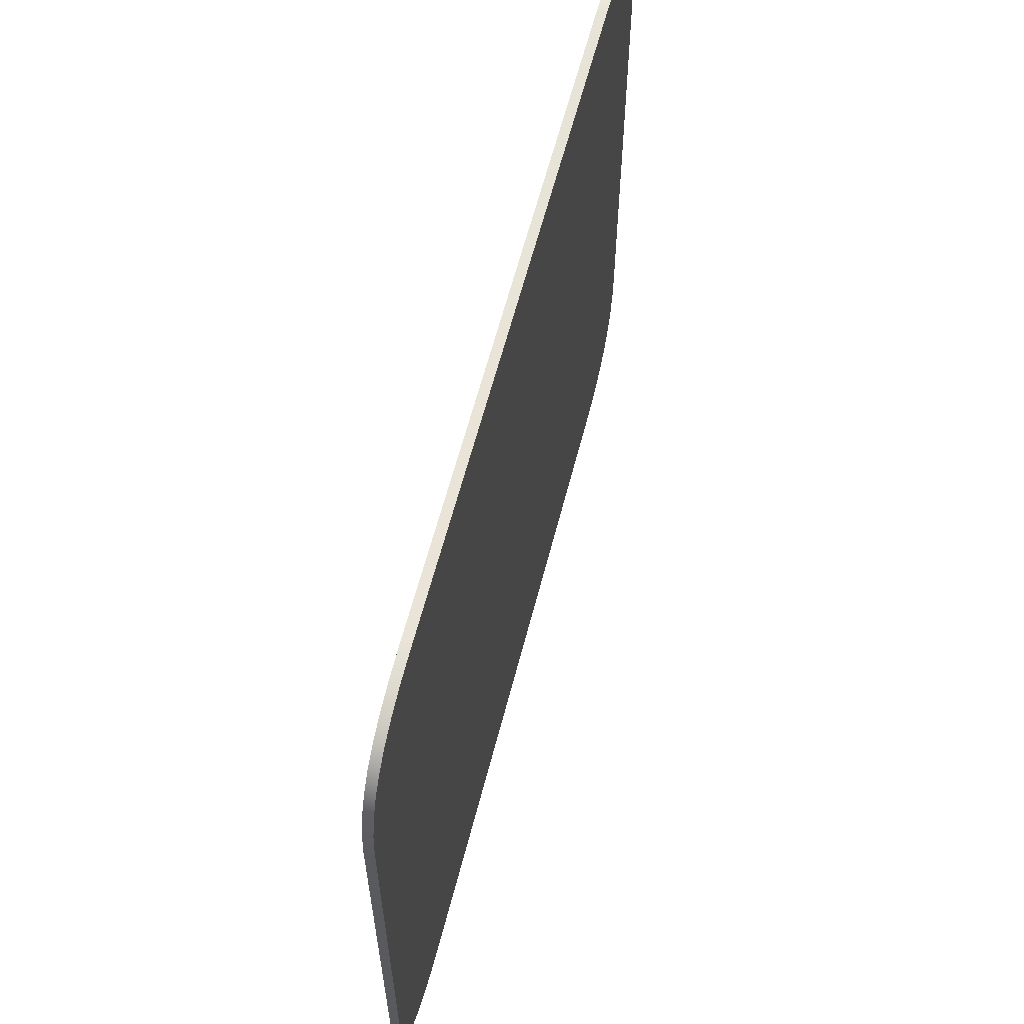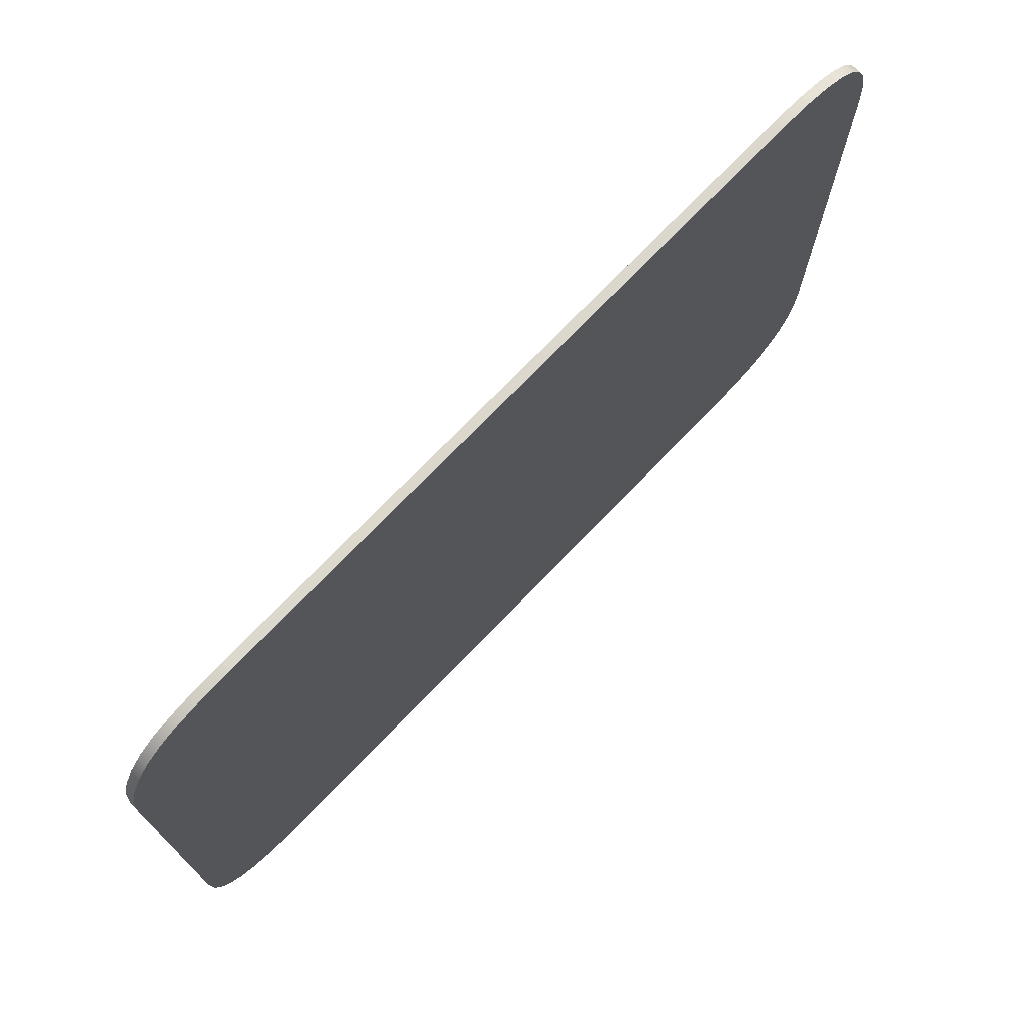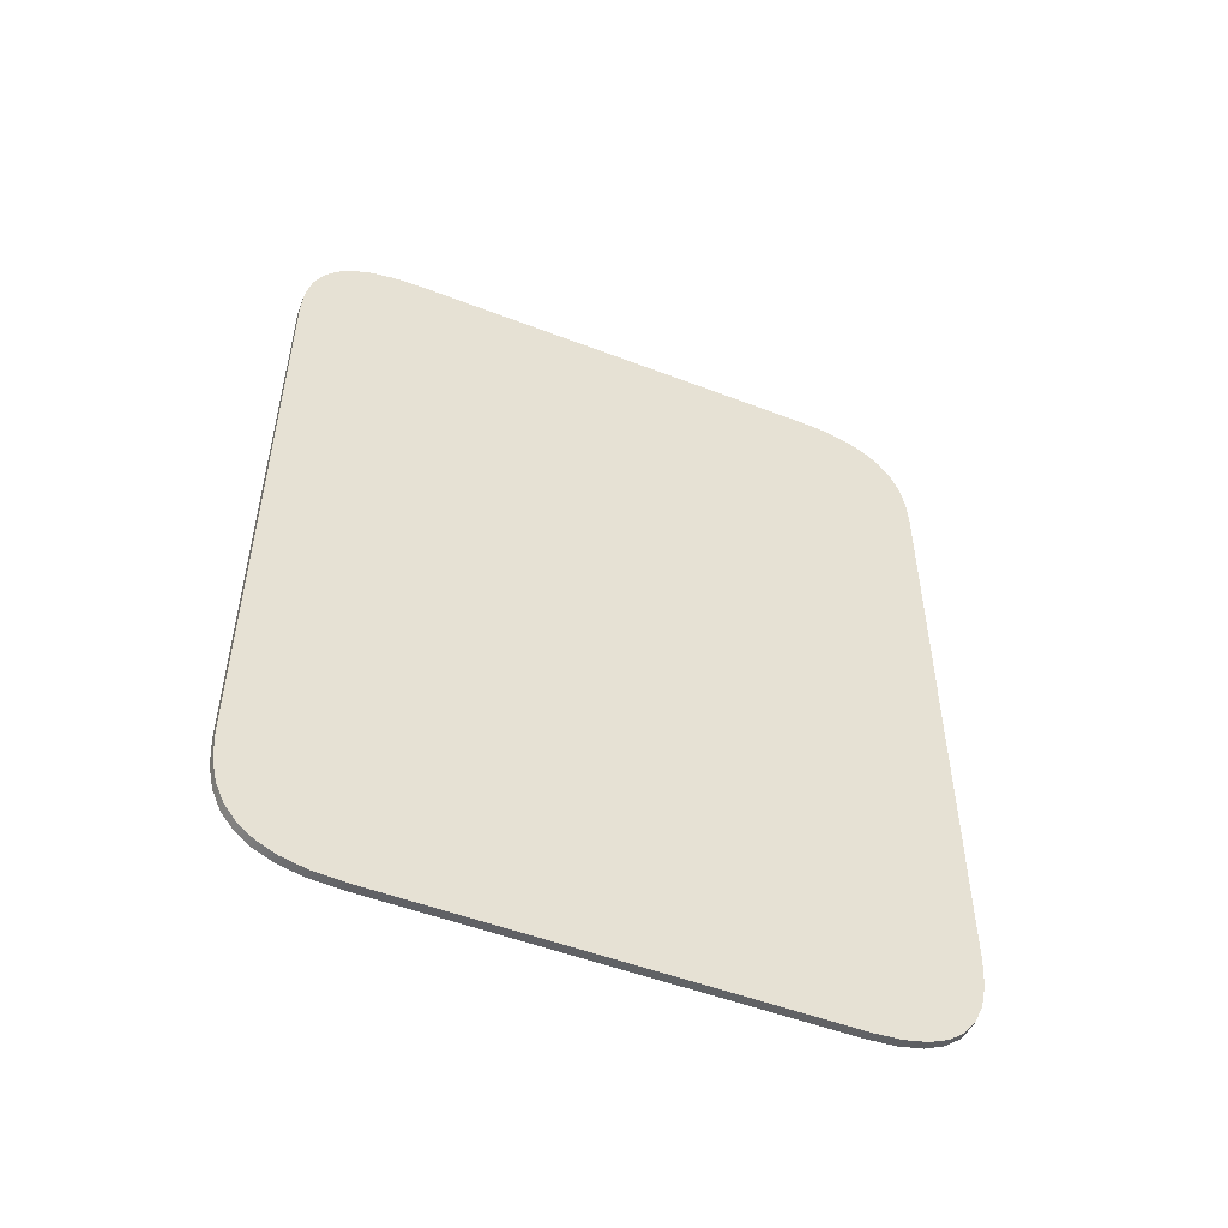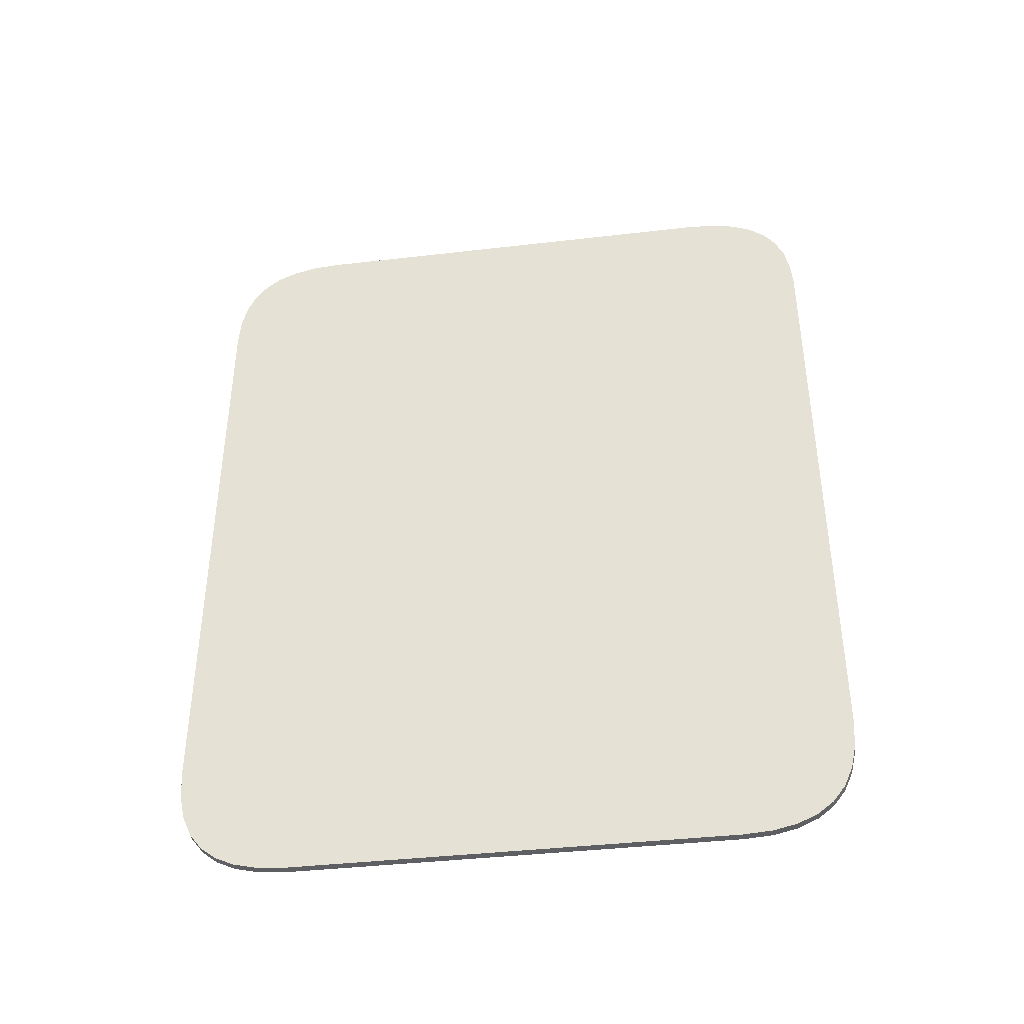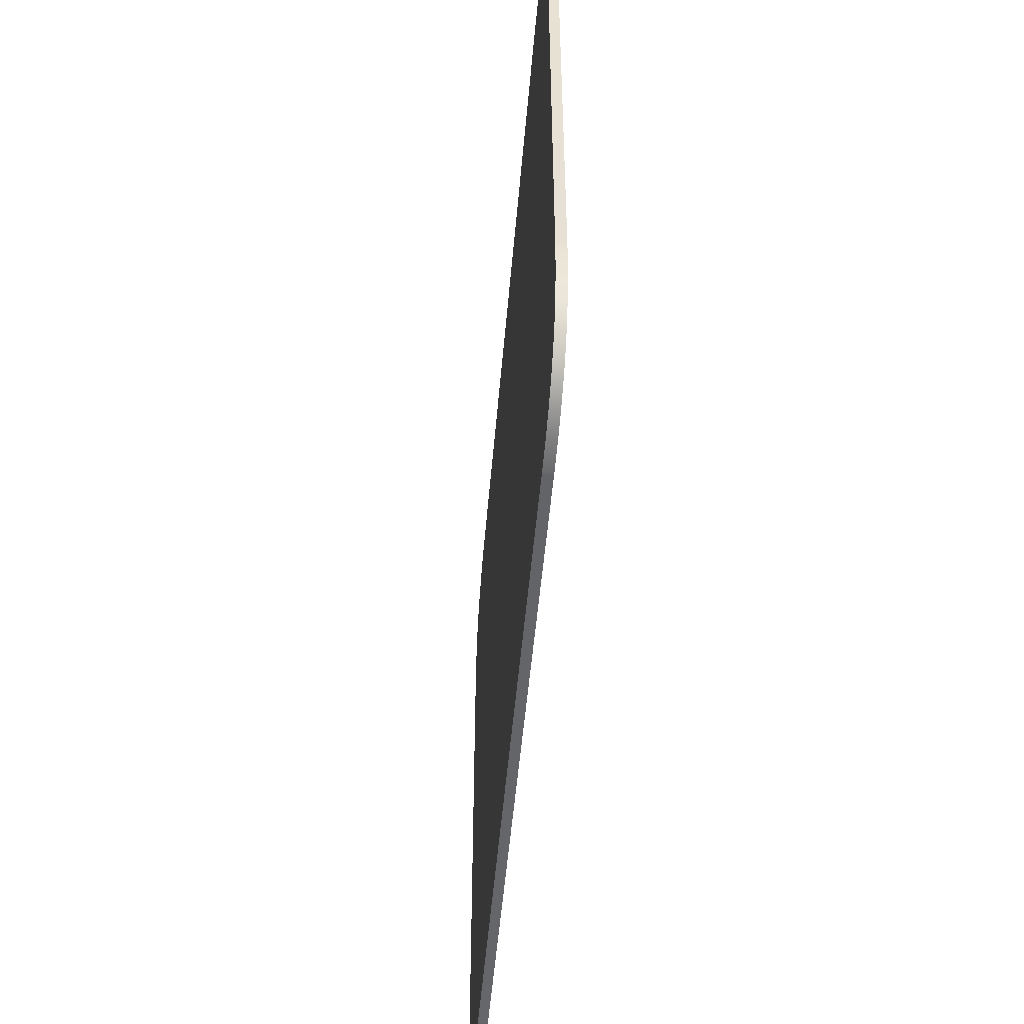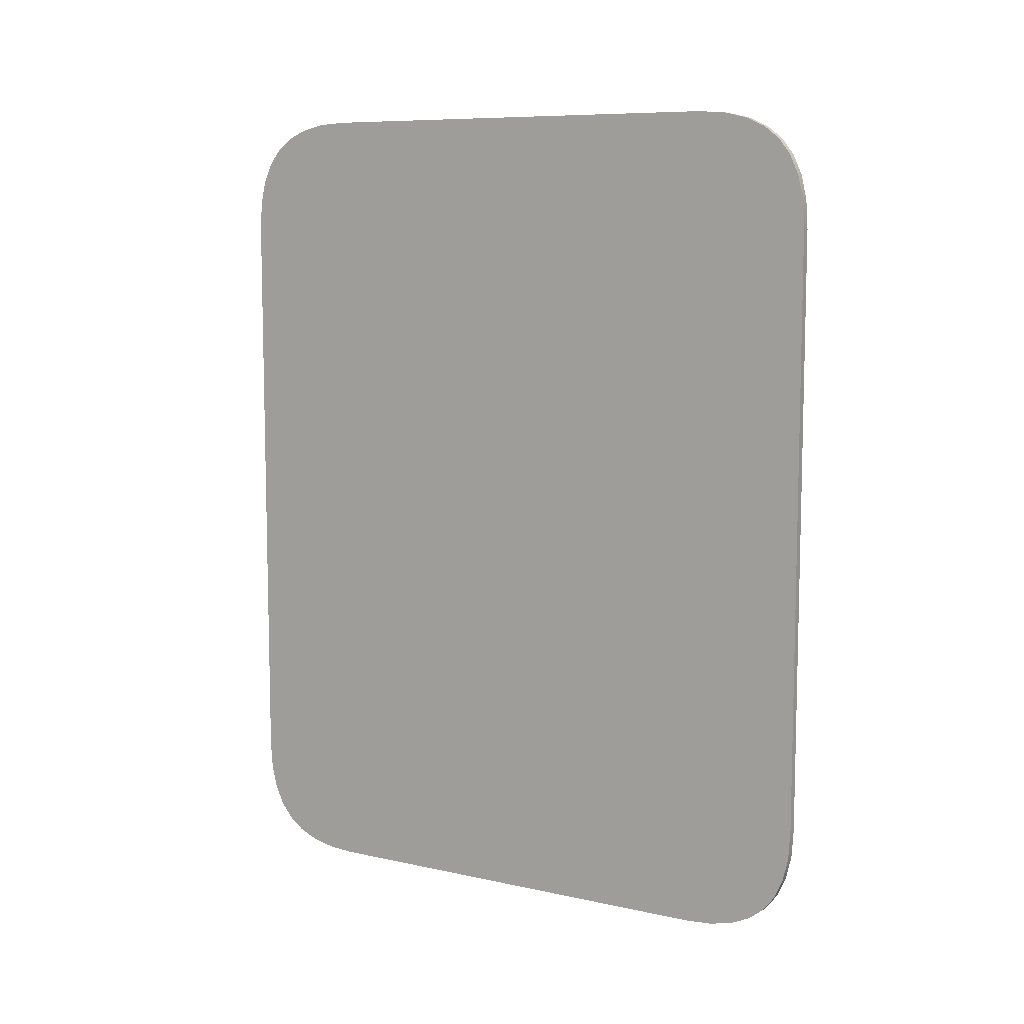
<metadata>
{"format":"obj","ext":"obj","renderer":"f3d","projection":"perspective","resolution":1024,"background":"white","views":[{"elev":60.8,"azim":-165.6,"up":"+Z"},{"elev":73.3,"azim":43.9,"up":"+Z"},{"elev":-50.6,"azim":-112.9,"up":"+Y"},{"elev":-39.8,"azim":-81.8,"up":"+Y"},{"elev":-51.2,"azim":-4.8,"up":"+Z"},{"elev":8.6,"azim":120.8,"up":"+Y"}]}
</metadata>
<code>
v  224 192.7 414.1
v  224 192.7 413.8
v  224 193.2 407.1
v  224 385.7 513.1
v  224 385.7 513.4
v  224 385.3 520.1
v  224 385.7 414.1
v  224 385.7 413.6
v  224 385.3 407.1
v  224 384 401.6
v  224 384 525.6
v  224 382 397.1
v  224 382 530.1
v  224 379.2 393.6
v  224 379.2 533.6
v  224 375.7 390.8
v  224 375.7 536.4
v  224 371.2 388.8
v  224 371.2 538.4
v  224 365.7 387.5
v  224 365.7 539.7
v  224 359 387.1
v  224 359.2 540.1
v  224 358.7 540.1
v  224 358.7 387.1
v  224 219.7 387.1
v  224 219.7 540.1
v  224 219.2 387.1
v  224 219.4 540.1
v  224 212.7 539.7
v  224 212.7 387.5
v  224 207.2 388.8
v  224 207.2 538.4
v  224 202.8 390.8
v  224 202.8 536.4
v  224 199.2 393.6
v  224 199.2 533.6
v  224 196.4 397.1
v  224 196.4 530.1
v  224 194.4 401.6
v  224 194.4 525.6
v  224 193.2 520.1
v  224 192.7 513.6
v  224 192.7 513.1
v  222 193.2 407.1
v  222 192.7 413.8
v  222 192.7 414.1
v  222 192.7 513.1
v  222 192.7 513.6
v  222 193.2 520.1
v  222 194.4 525.6
v  222 385.3 520.1
v  222 385.7 513.4
v  222 385.7 513.1
v  222 385.7 414.1
v  222 385.7 413.6
v  222 385.3 407.1
v  222 384 401.6
v  222 384 525.6
v  222 382 397.1
v  222 382 530.1
v  222 379.2 393.6
v  222 379.2 533.6
v  222 375.7 390.8
v  222 375.7 536.4
v  222 371.2 388.8
v  222 371.2 538.4
v  222 365.7 387.5
v  222 365.7 539.7
v  222 359 387.1
v  222 359.2 540.1
v  222 358.7 540.1
v  222 358.7 387.1
v  222 219.7 387.1
v  222 219.7 540.1
v  222 219.2 387.1
v  222 219.4 540.1
v  222 212.7 539.7
v  222 212.7 387.5
v  222 207.2 388.8
v  222 207.2 538.4
v  222 202.8 390.8
v  222 202.8 536.4
v  222 199.2 393.6
v  222 199.2 533.6
v  222 196.4 397.1
v  222 196.4 530.1
v  222 194.4 401.6
o glass
g glass
f 1 2 3
f 4 5 6
f 7 4 6
f 8 7 6
f 9 8 6
f 10 9 6
f 10 6 11
f 12 10 11
f 12 11 13
f 14 12 13
f 14 13 15
f 16 14 15
f 16 15 17
f 18 16 17
f 18 17 19
f 20 18 19
f 20 19 21
f 22 20 21
f 22 21 23
f 22 23 24
f 25 22 24
f 26 25 24
f 26 24 27
f 28 26 27
f 28 27 29
f 28 29 30
f 31 28 30
f 32 31 30
f 32 30 33
f 34 32 33
f 34 33 35
f 36 34 35
f 36 35 37
f 38 36 37
f 38 37 39
f 40 38 39
f 40 39 41
f 3 40 41
f 3 41 42
f 1 3 42
f 1 42 43
f 1 43 44
f 45 46 47
f 47 48 49
f 47 49 50
f 45 47 50
f 45 50 51
f 52 53 54
f 52 54 55
f 52 55 56
f 52 56 57
f 52 57 58
f 59 52 58
f 59 58 60
f 61 59 60
f 61 60 62
f 63 61 62
f 63 62 64
f 65 63 64
f 65 64 66
f 67 65 66
f 67 66 68
f 69 67 68
f 69 68 70
f 71 69 70
f 72 71 70
f 72 70 73
f 72 73 74
f 75 72 74
f 75 74 76
f 77 75 76
f 78 77 76
f 78 76 79
f 78 79 80
f 81 78 80
f 81 80 82
f 83 81 82
f 83 82 84
f 85 83 84
f 85 84 86
f 87 85 86
f 87 86 88
f 51 87 88
f 45 51 88
f 54 53 5
f 5 4 54
f 53 52 6
f 6 5 53
f 49 48 44
f 44 43 49
f 48 47 1
f 1 44 48
f 50 49 43
f 43 42 50
f 47 46 2
f 2 1 47
f 46 45 3
f 3 2 46
f 51 50 42
f 42 41 51
f 45 88 40
f 40 3 45
f 87 51 41
f 41 39 87
f 88 86 38
f 38 40 88
f 85 87 39
f 39 37 85
f 86 84 36
f 36 38 86
f 83 85 37
f 37 35 83
f 84 82 34
f 34 36 84
f 81 83 35
f 35 33 81
f 82 80 32
f 32 34 82
f 78 81 33
f 33 30 78
f 80 79 31
f 31 32 80
f 79 76 28
f 28 31 79
f 77 78 30
f 30 29 77
f 75 77 29
f 29 27 75
f 76 74 26
f 26 28 76
f 72 75 27
f 27 24 72
f 74 73 25
f 25 26 74
f 73 70 22
f 22 25 73
f 71 72 24
f 24 23 71
f 69 71 23
f 23 21 69
f 70 68 20
f 20 22 70
f 67 69 21
f 21 19 67
f 68 66 18
f 18 20 68
f 65 67 19
f 19 17 65
f 66 64 16
f 16 18 66
f 63 65 17
f 17 15 63
f 64 62 14
f 14 16 64
f 61 63 15
f 15 13 61
f 62 60 12
f 12 14 62
f 59 61 13
f 13 11 59
f 60 58 10
f 10 12 60
f 52 59 11
f 11 6 52
f 58 57 9
f 9 10 58
f 57 56 8
f 8 9 57
f 56 55 7
f 7 8 56
f 55 54 4
f 4 7 55

</code>
